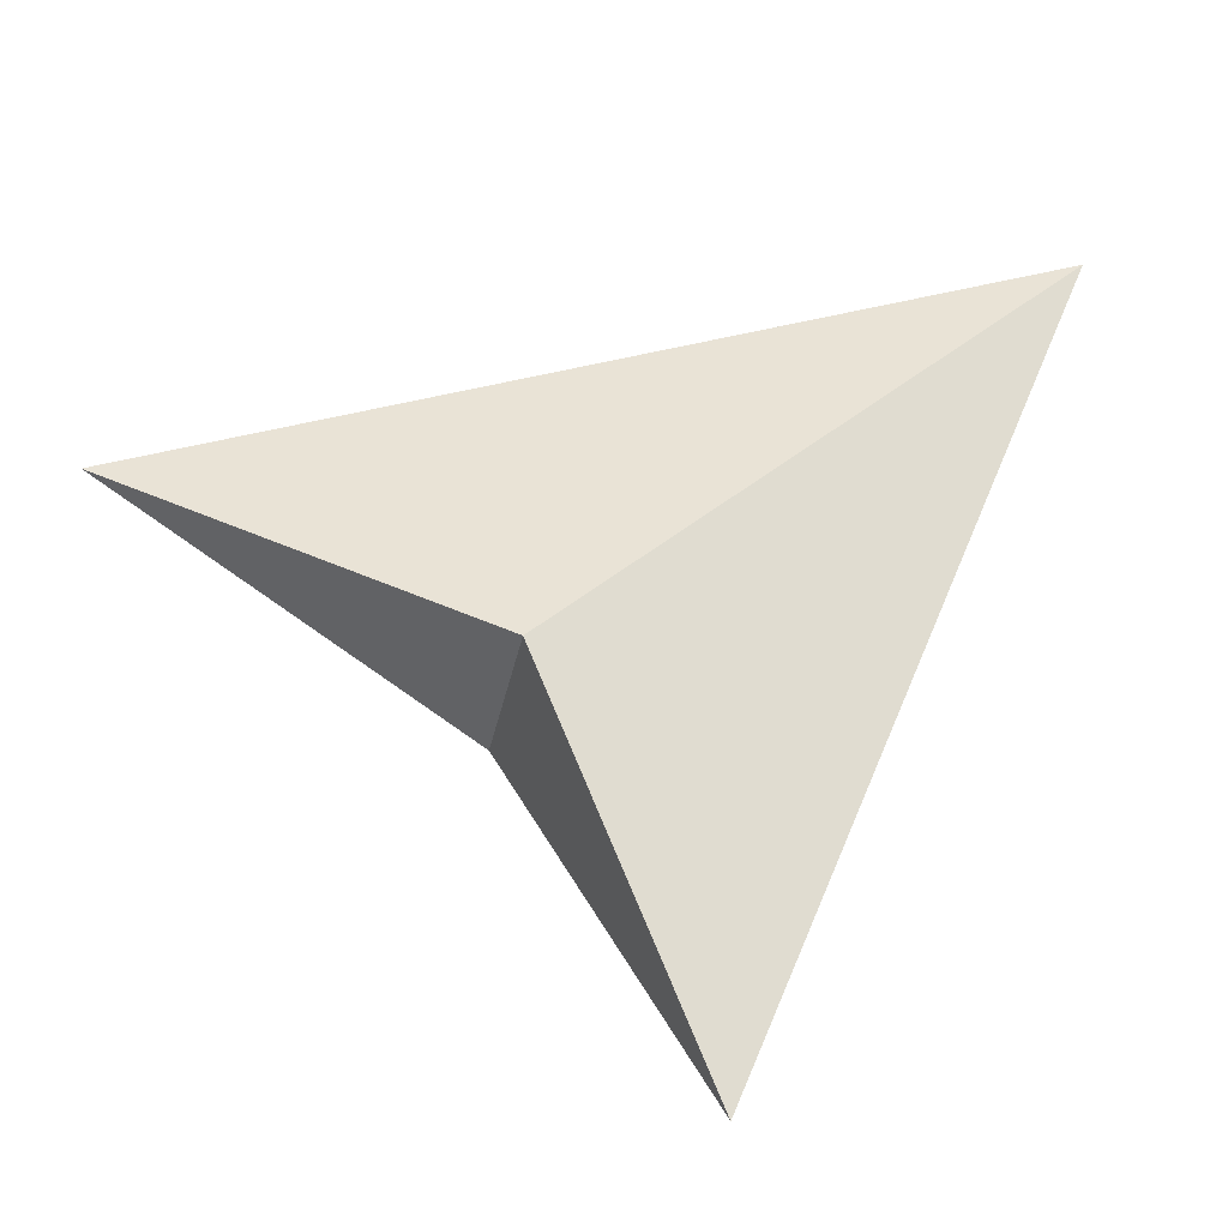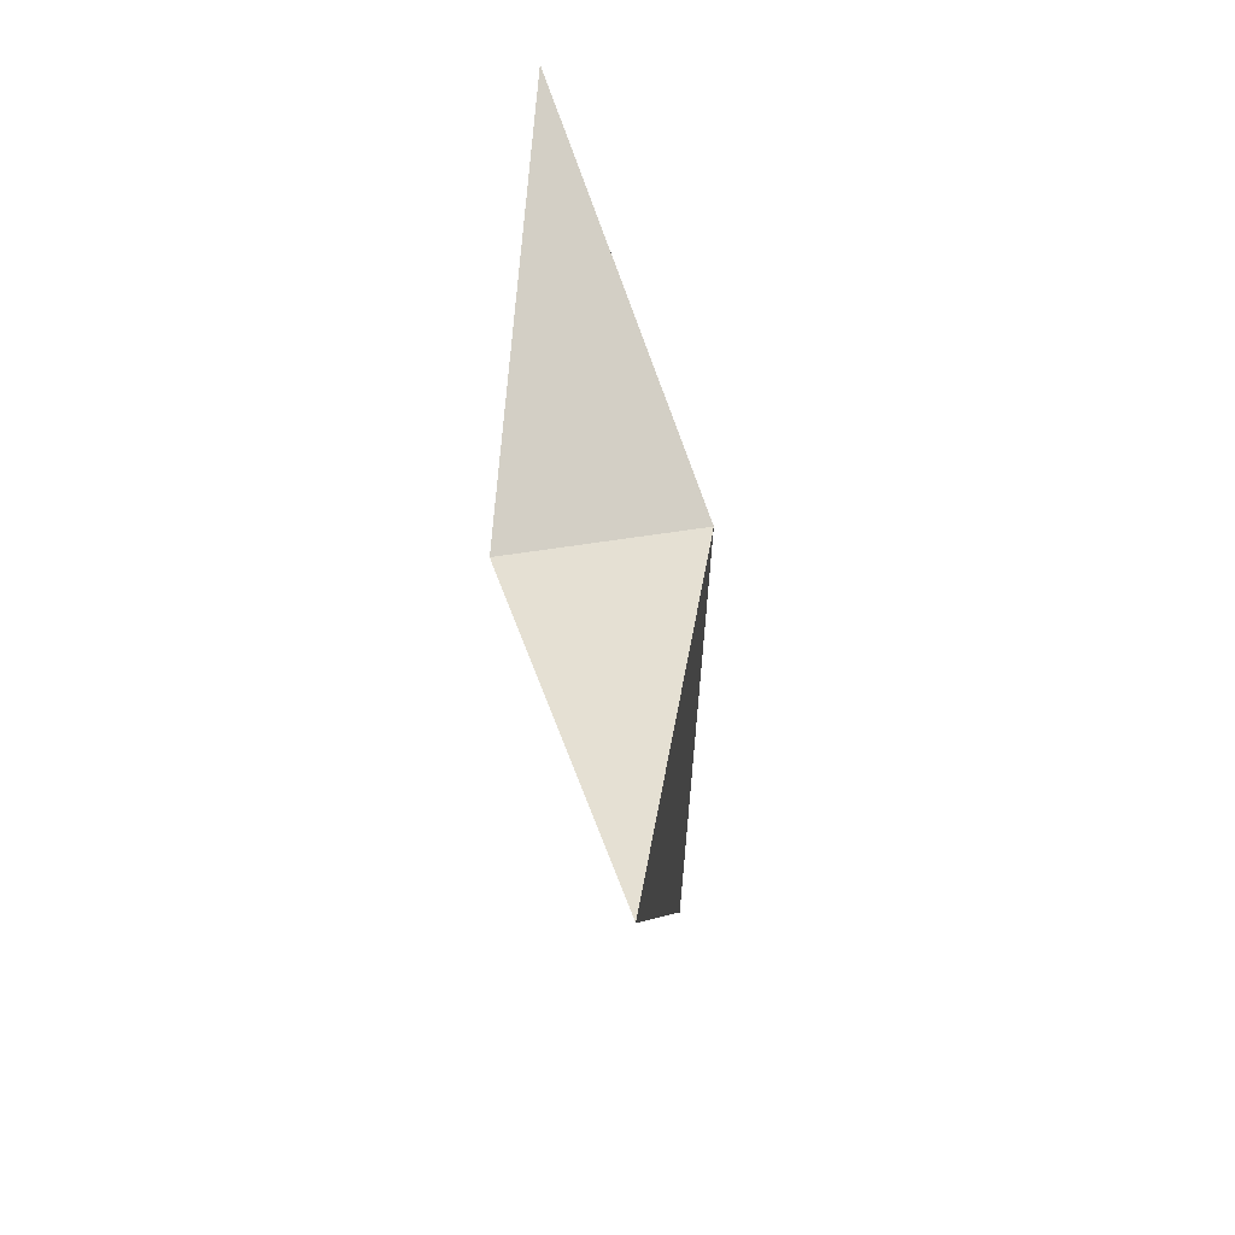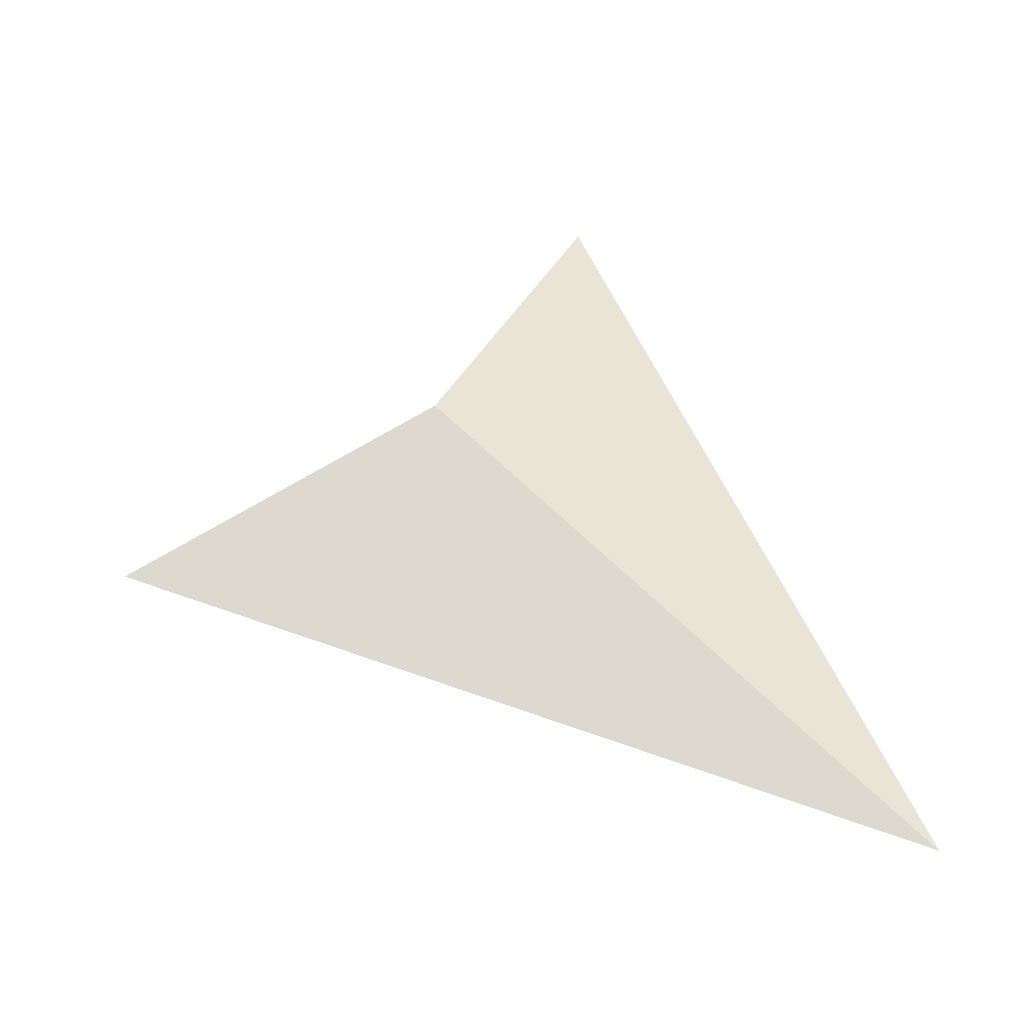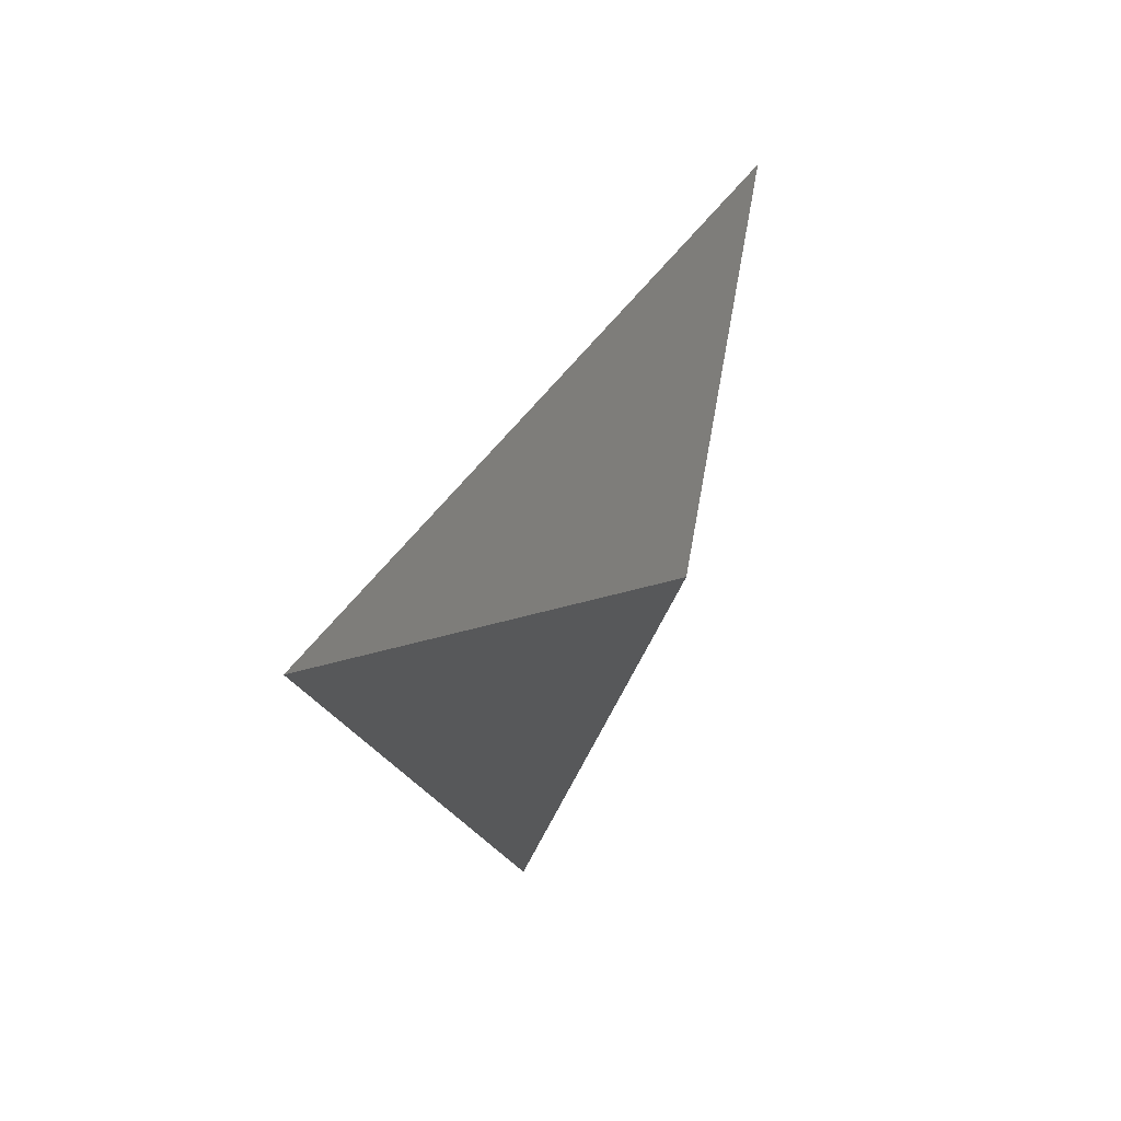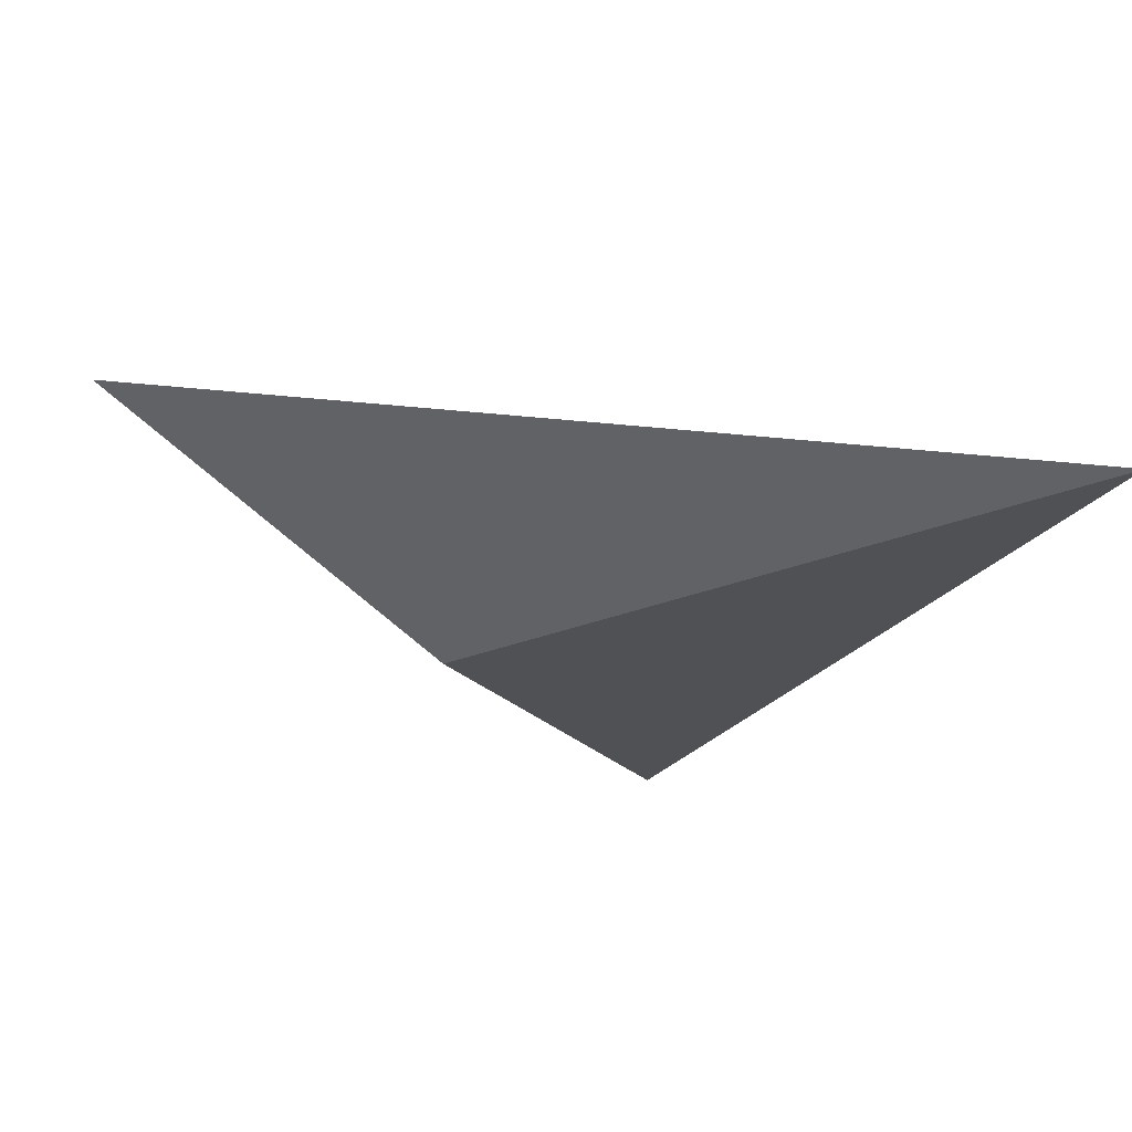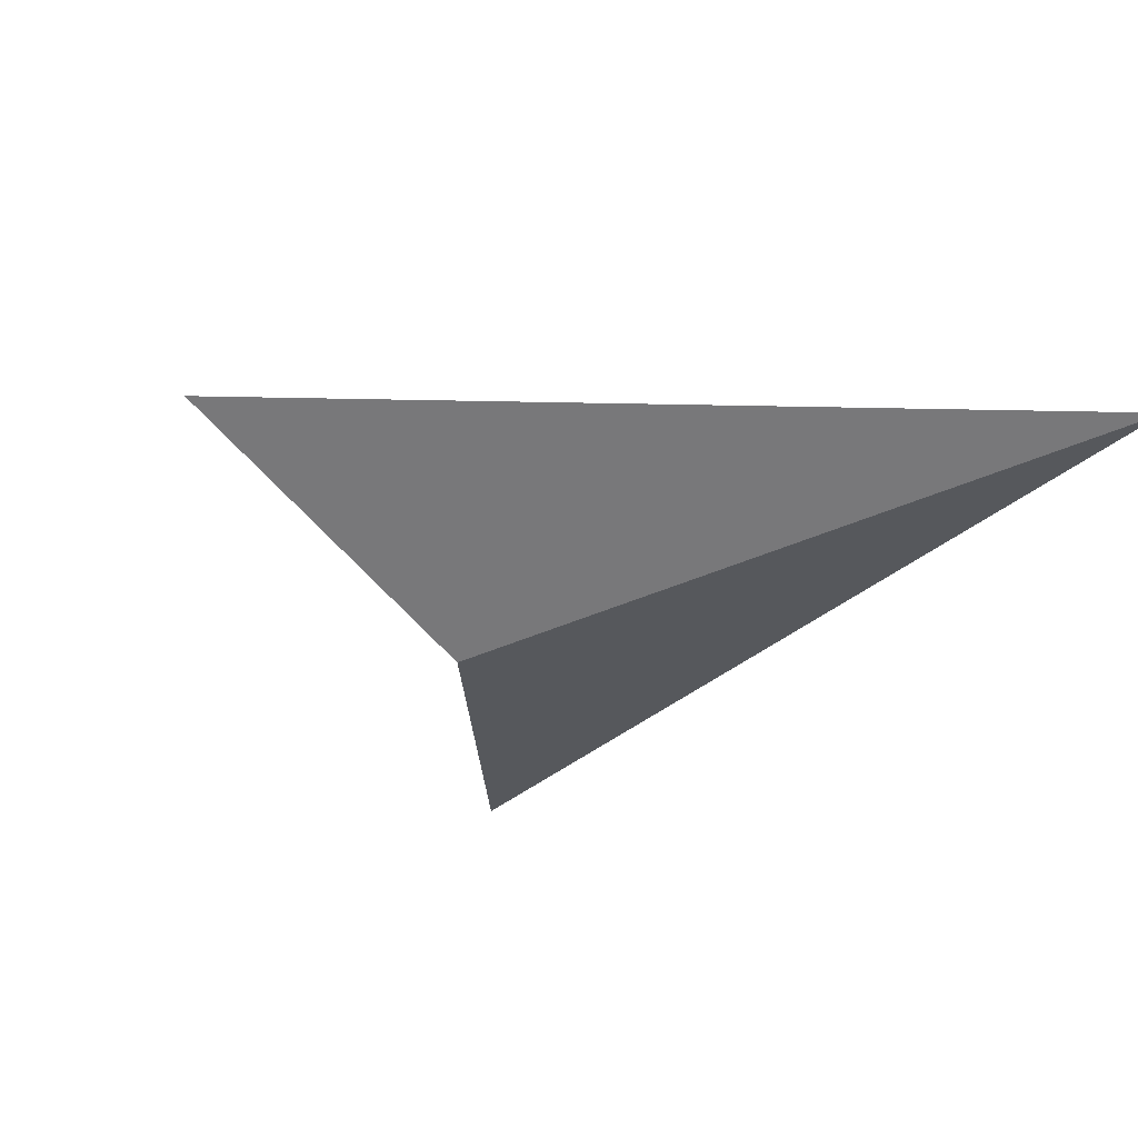
<metadata>
{"format":"obj","ext":"obj","renderer":"f3d","projection":"perspective","resolution":1024,"background":"white","views":[{"elev":-33.5,"azim":169.4,"up":"+Z"},{"elev":-73.6,"azim":98.1,"up":"+Z"},{"elev":53.5,"azim":-90.4,"up":"+Y"},{"elev":55.4,"azim":-64.7,"up":"+Z"},{"elev":63.7,"azim":-161.5,"up":"+Z"},{"elev":-40.9,"azim":-113.2,"up":"+Y"}]}
</metadata>
<code>
v -1.69 -5.96e-07 1.69
v 0.338 -0.338 -0.338
v -0.338 3.576e-07 -1.69
v 0.338 0.338 -0.338
v 1.69 -2.265e-06 0.338
o group905816428
g mesh905816428
f 3 2 1
f 5 4 1
f 4 2 3
f 4 3 1
f 2 5 1
f 4 5 2

</code>
